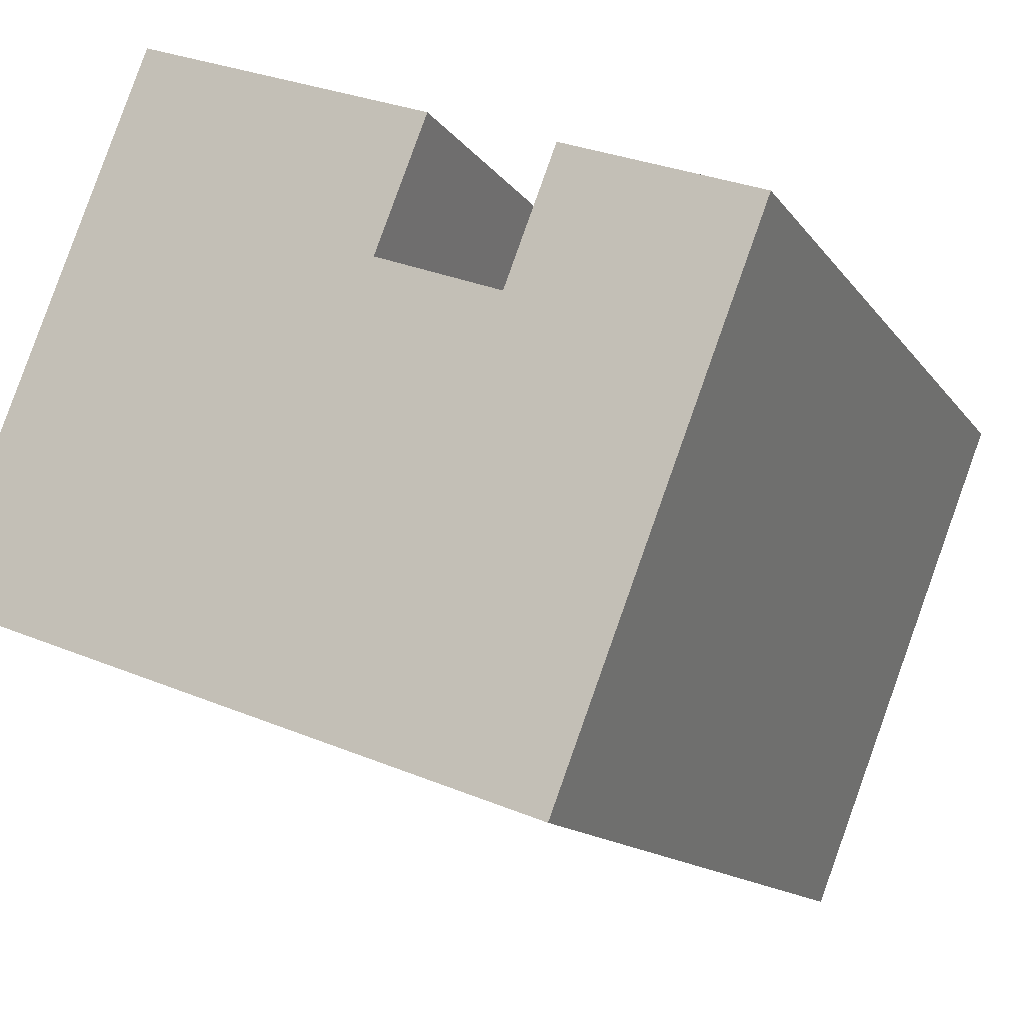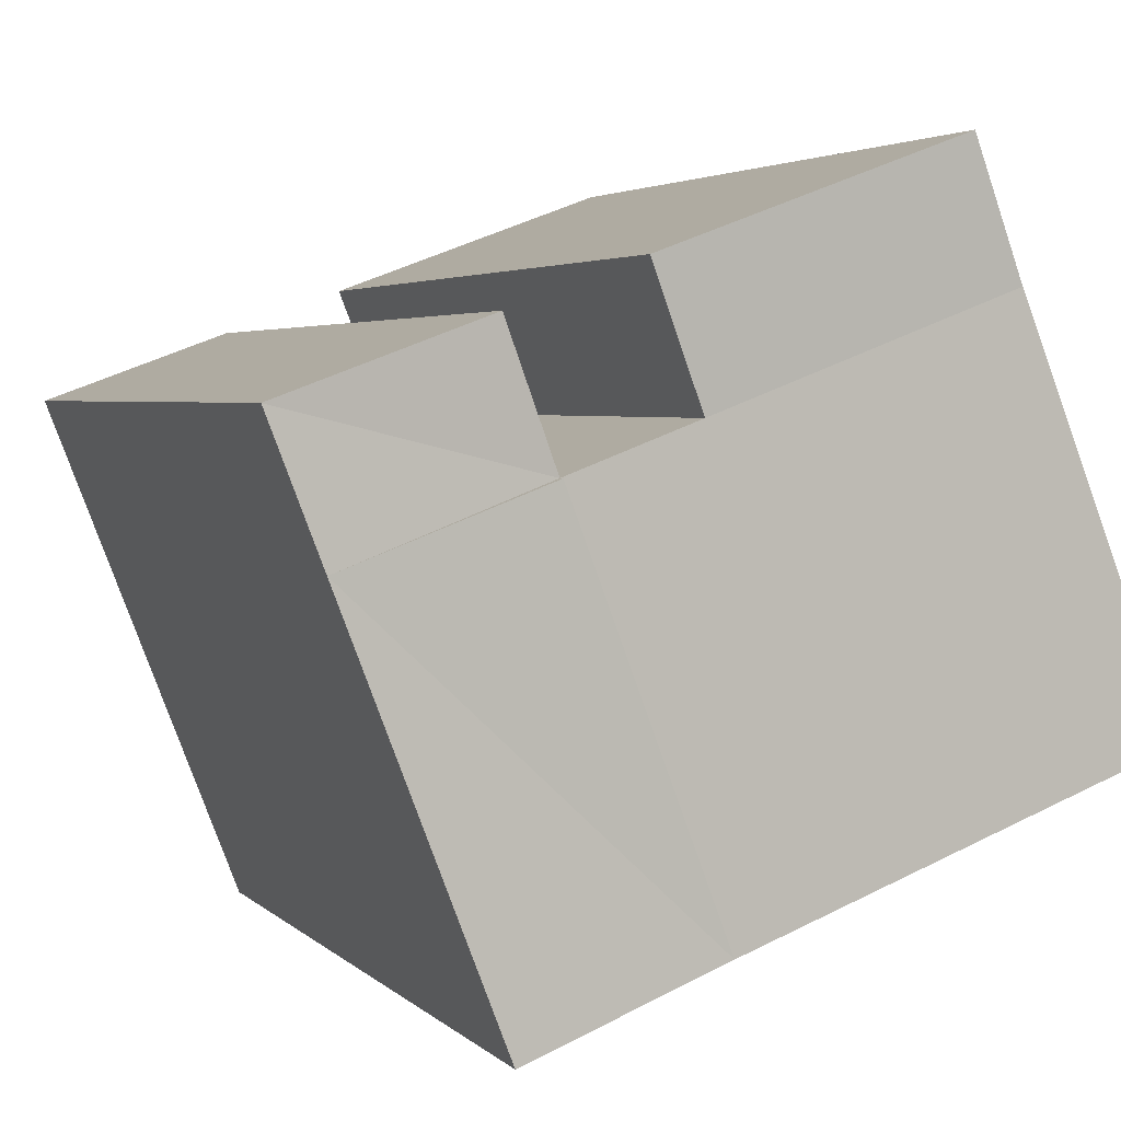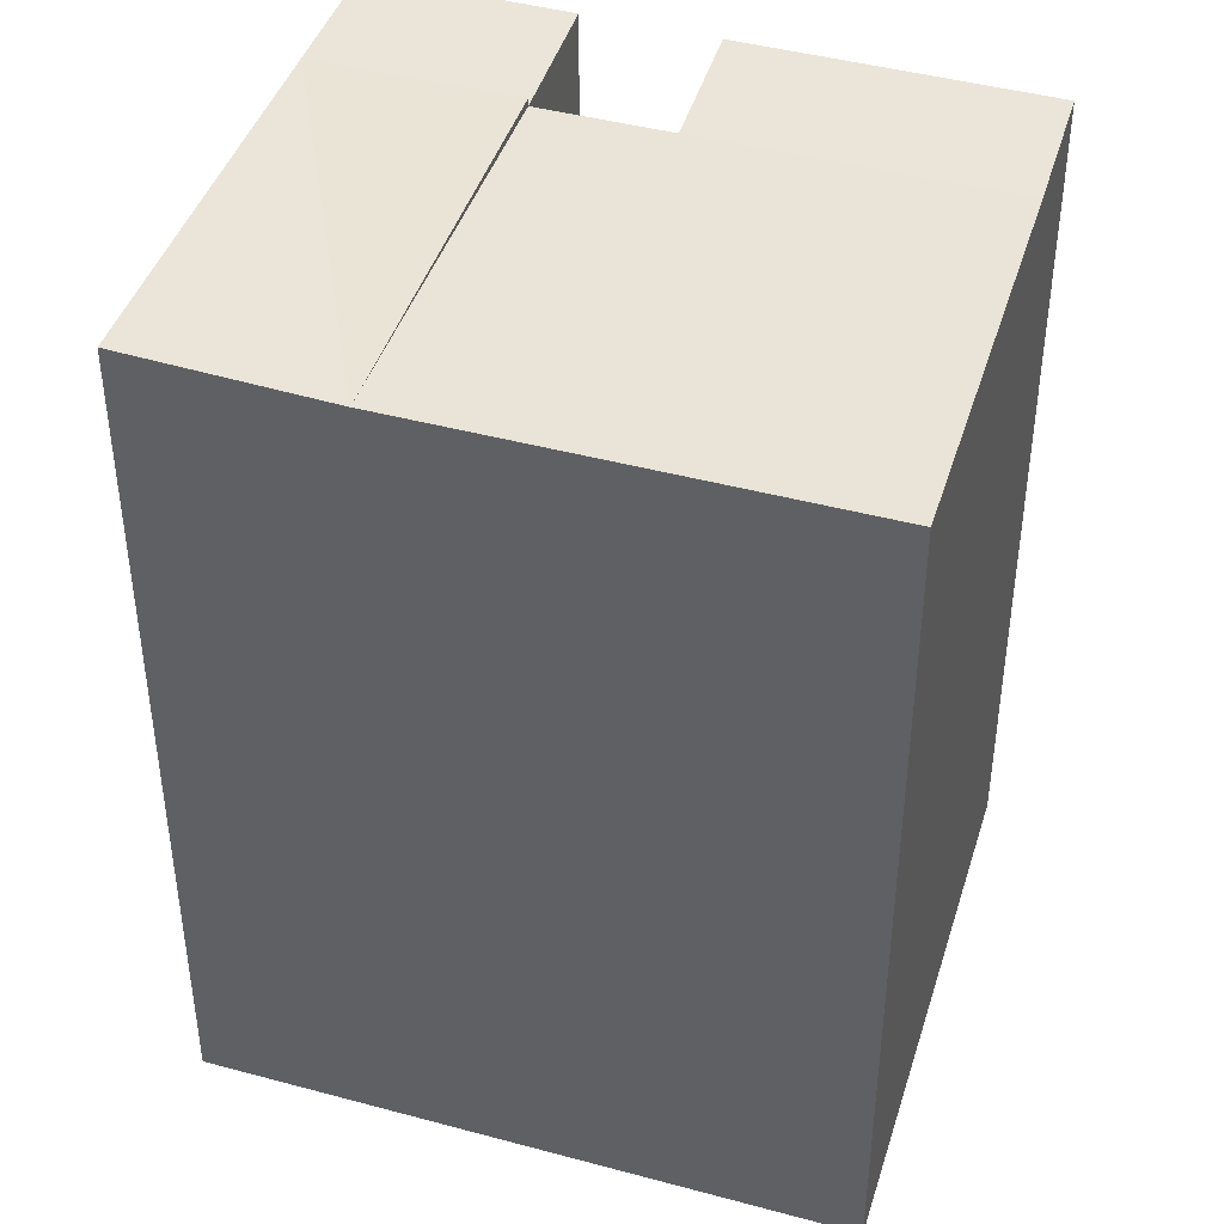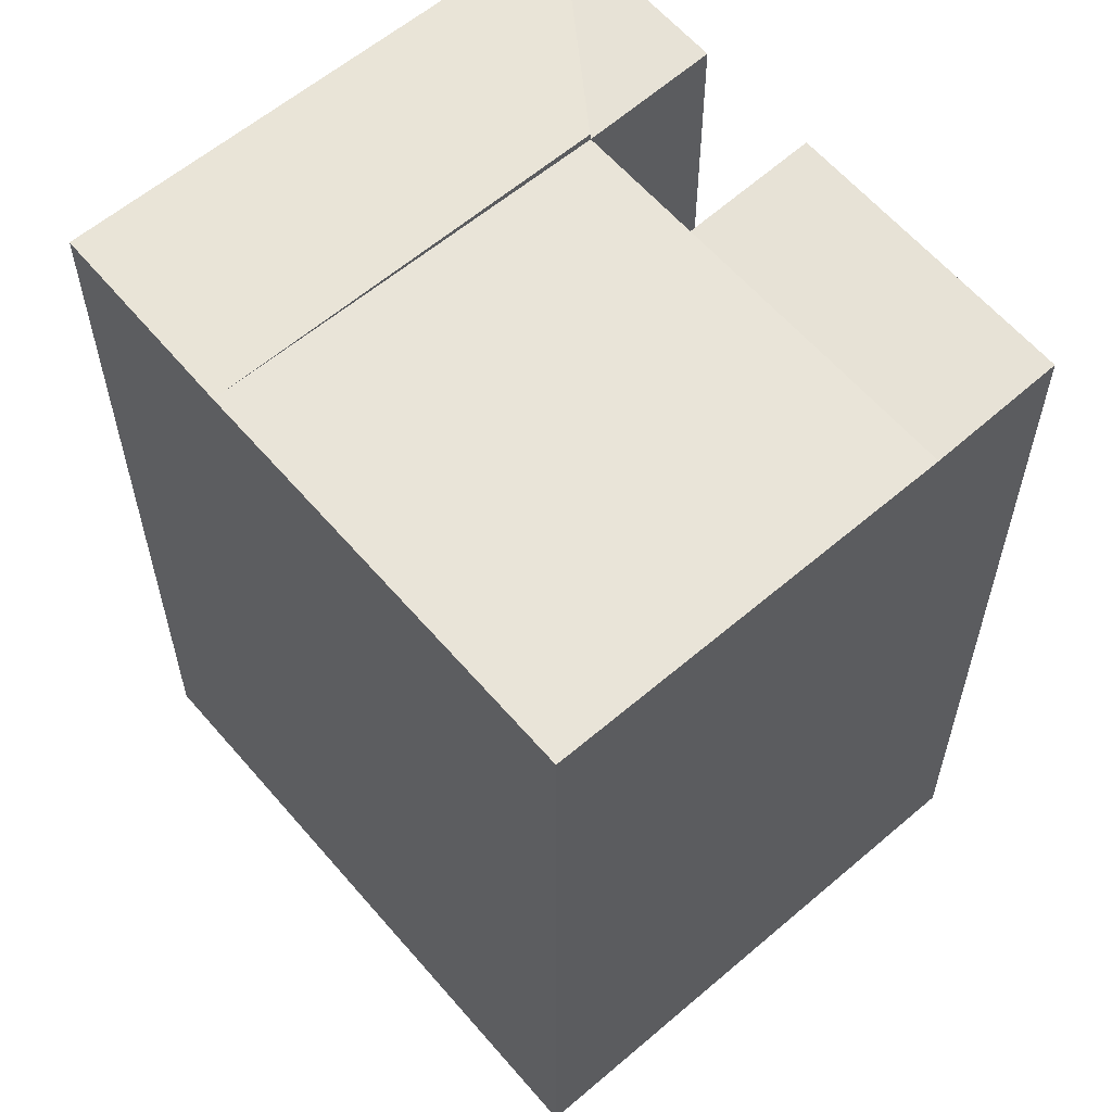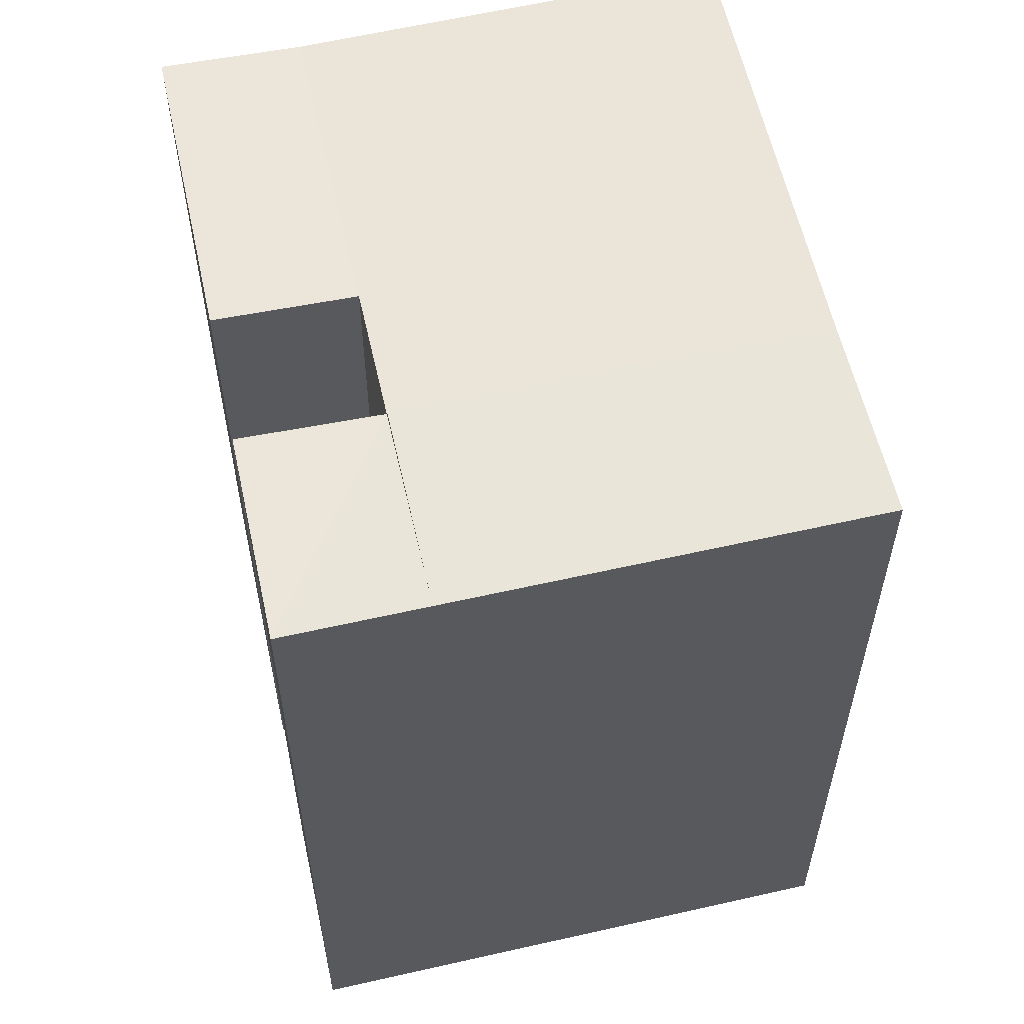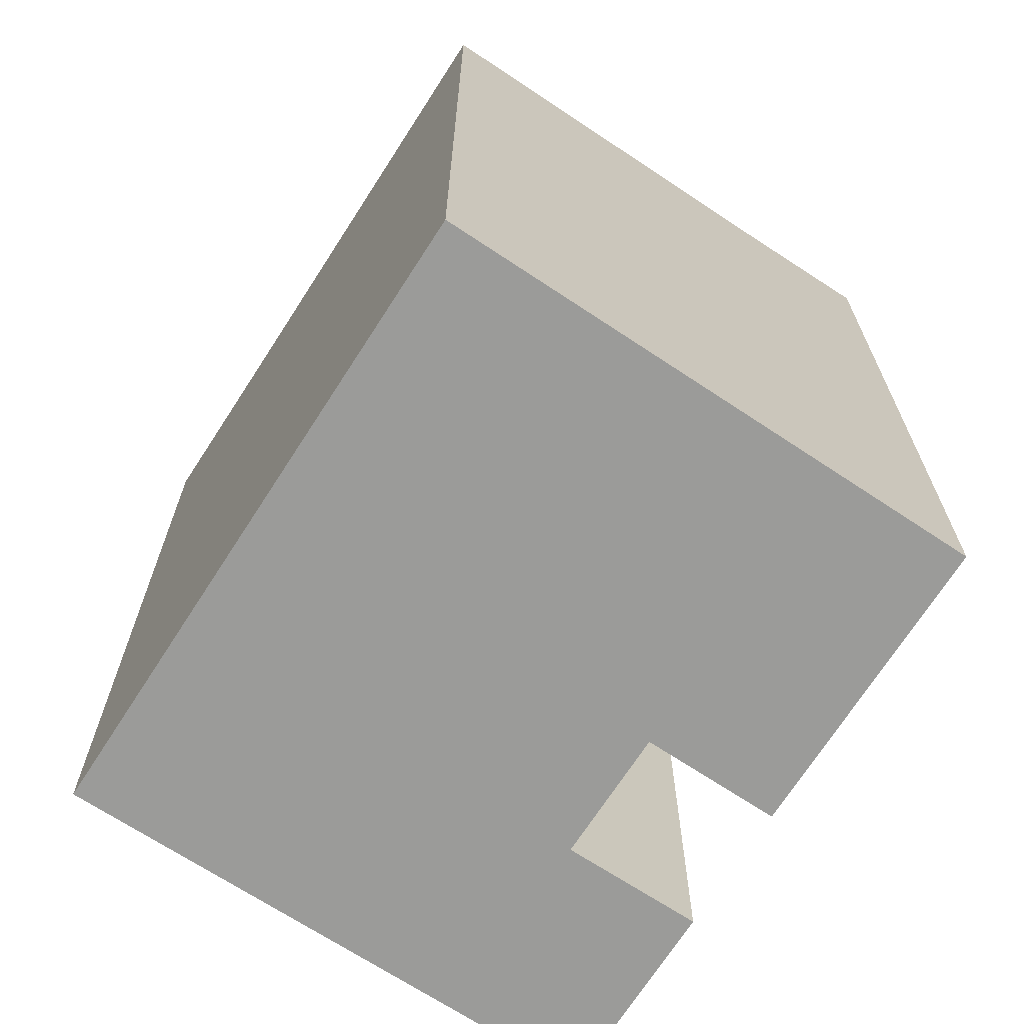
<metadata>
{"format":"obj","ext":"obj","renderer":"f3d","projection":"perspective","resolution":1024,"background":"white","views":[{"elev":-13.1,"azim":21.6,"up":"+Z"},{"elev":3.3,"azim":159.1,"up":"+Z"},{"elev":43.0,"azim":-141.6,"up":"+Y"},{"elev":60.1,"azim":-109.7,"up":"+Y"},{"elev":59.4,"azim":98.0,"up":"+Y"},{"elev":-69.6,"azim":-102.1,"up":"+Y"}]}
</metadata>
<code>
v  8.781 18.04 -3.305
v  16.05 18.2 3.456
v  12.84 18.2 -4.833
v  11.99 18.2 4.984
v  9.363 18.04 5.971
v  11.99 18.04 4.984
v  6.098 18.04 -2.295
v  3.266 18.04 8.266
v  0.0003853 18.04 -0.0005709
v  17.12 18.2 6.235
v  13.05 18.2 7.738
v  4.33 18.2 10.96
v  10.44 18.2 8.703
v  12.84 2.959e-16 -4.832
v  11.99 -3.052e-16 4.984
v  8.781 2.023e-16 -3.304
v  16.05 -2.116e-16 3.456
v  9.363 -3.657e-16 5.972
v  6.097 1.405e-16 -2.295
v  3.266 -5.062e-16 8.267
v  0 0 0
v  13.05 -4.739e-16 7.739
v  17.12 -3.818e-16 6.236
v  4.33 -6.712e-16 10.96
v  10.44 -5.329e-16 8.703
g defaultobject
f 1 2 3
f 2 1 4
f 1 5 6
f 5 1 7
f 7 8 5
f 8 7 9
f 6 10 2
f 10 6 11
f 5 12 13
f 12 5 8
f 14 15 16
f 15 14 17
f 16 18 19
f 18 16 15
f 19 20 21
f 20 19 18
f 17 22 15
f 22 17 23
f 24 18 25
f 18 24 20
f 15 5 18
f 5 15 6
f 8 21 20
f 21 8 9
f 9 19 21
f 19 9 7
f 17 10 23
f 10 17 2
f 23 11 22
f 11 23 10
f 11 15 22
f 15 11 6
f 25 12 24
f 12 25 13
f 12 20 24
f 20 12 8
f 18 13 25
f 13 18 5
f 1 14 16
f 14 1 3
f 14 2 17
f 2 14 3
f 6 2 4
f 4 1 6
f 7 16 19
f 16 7 1

</code>
